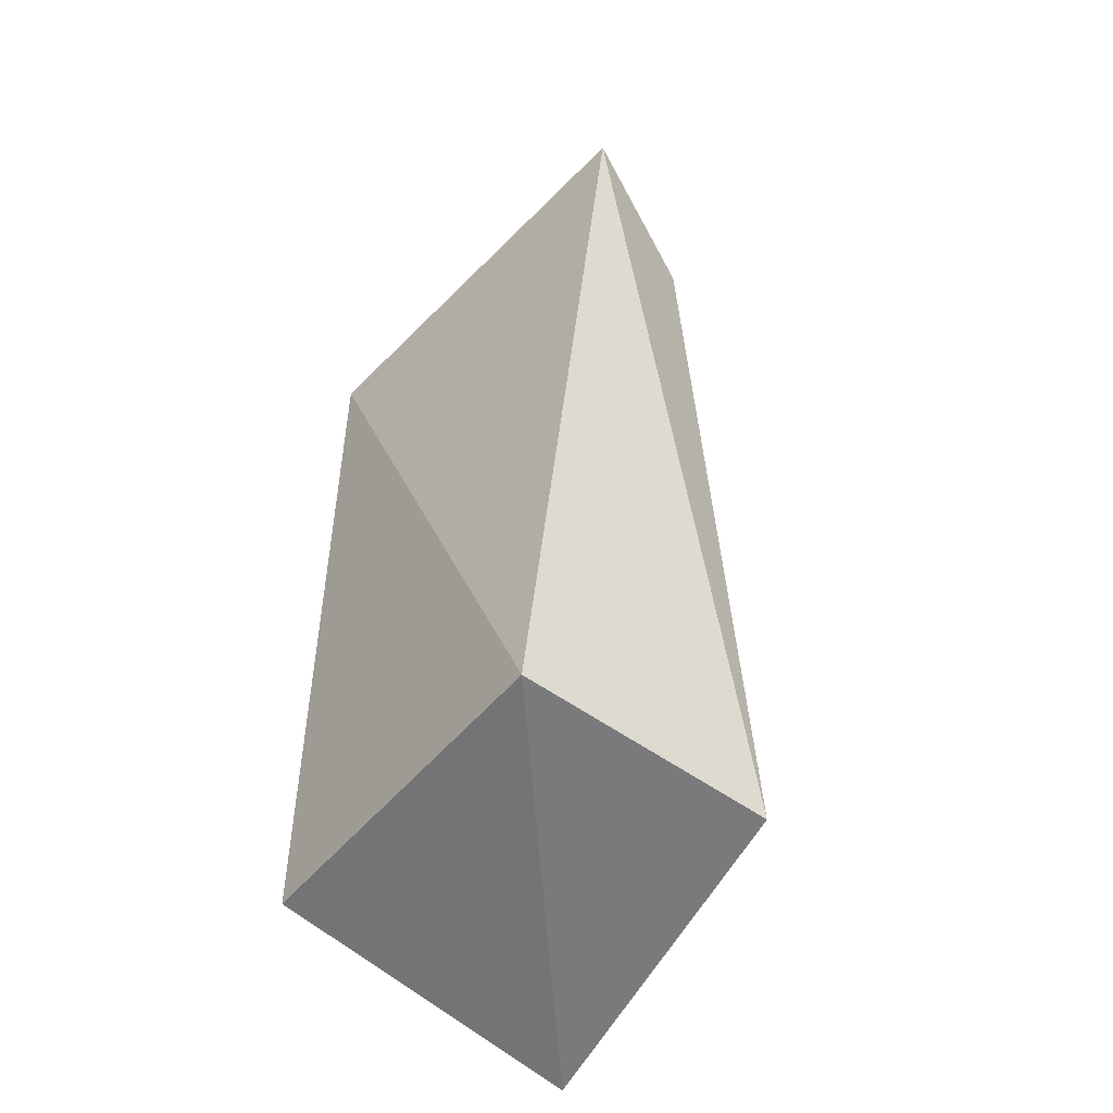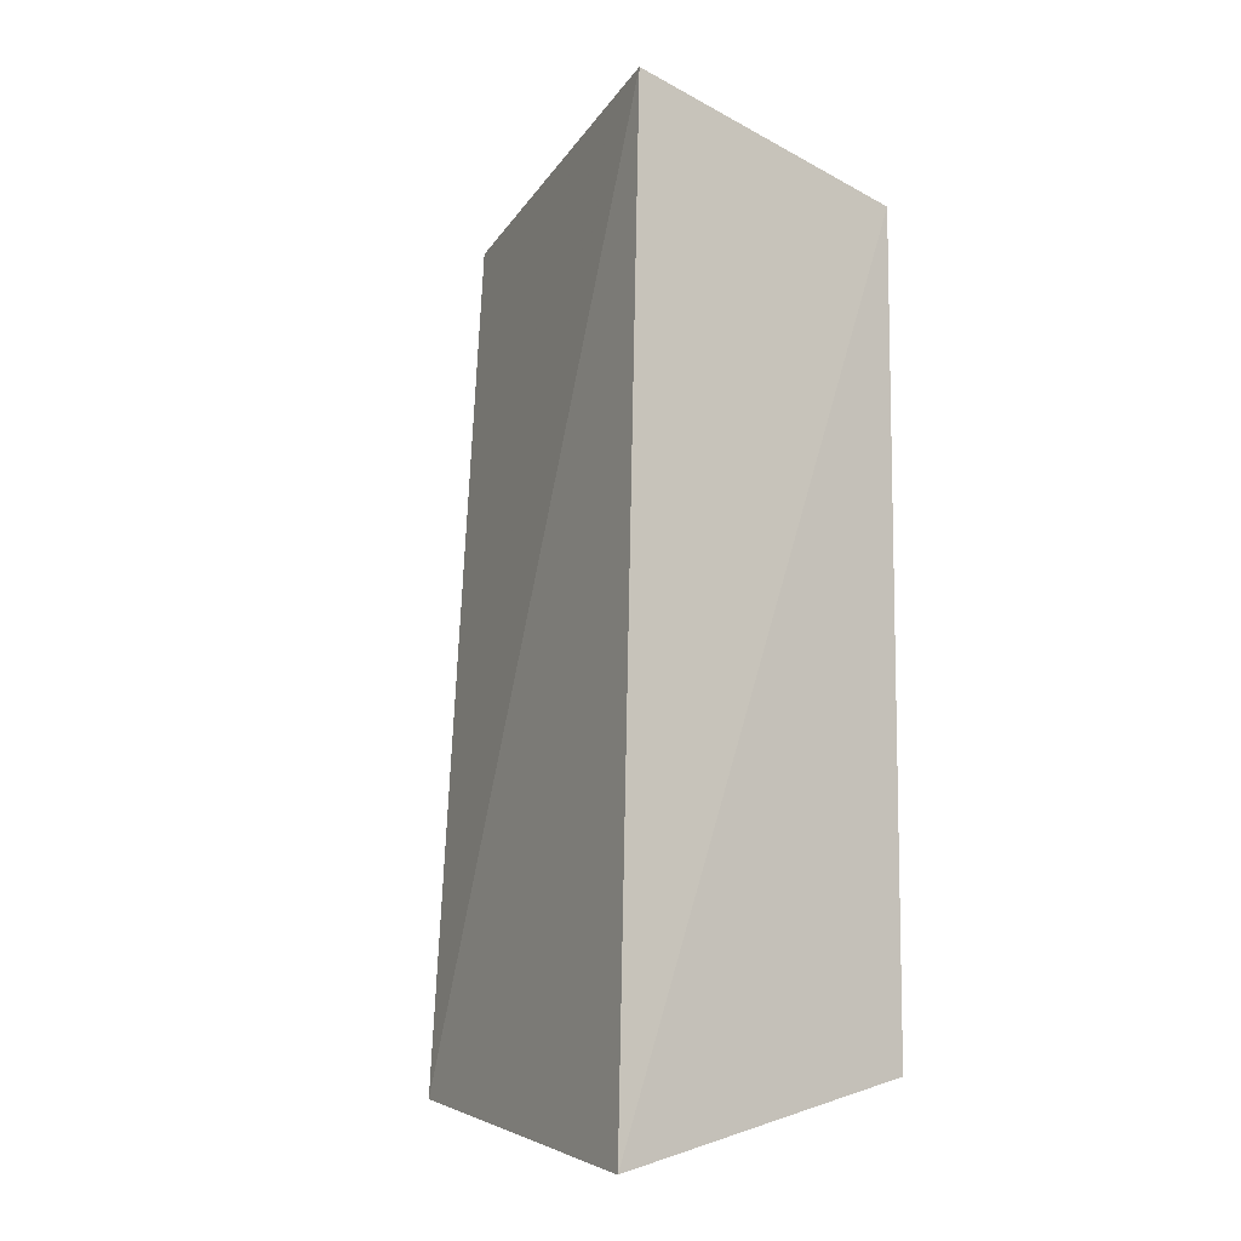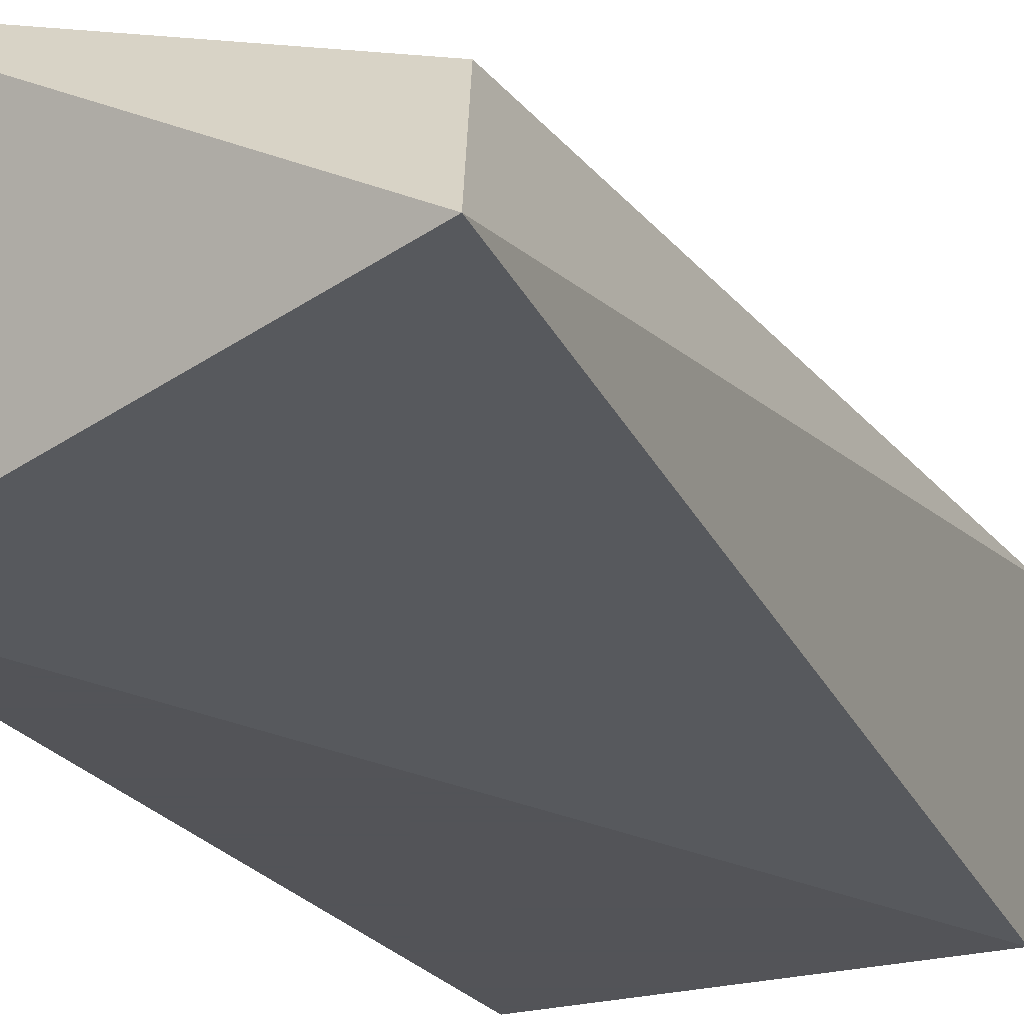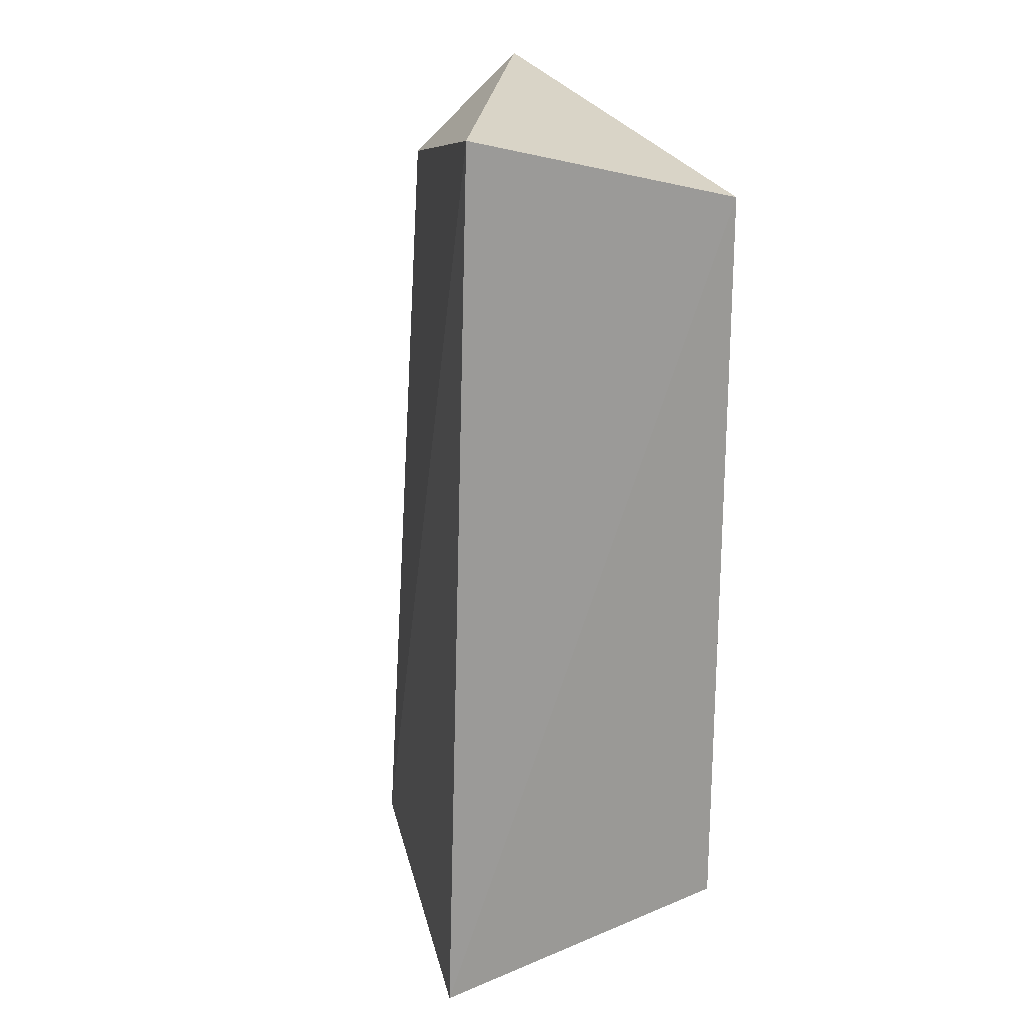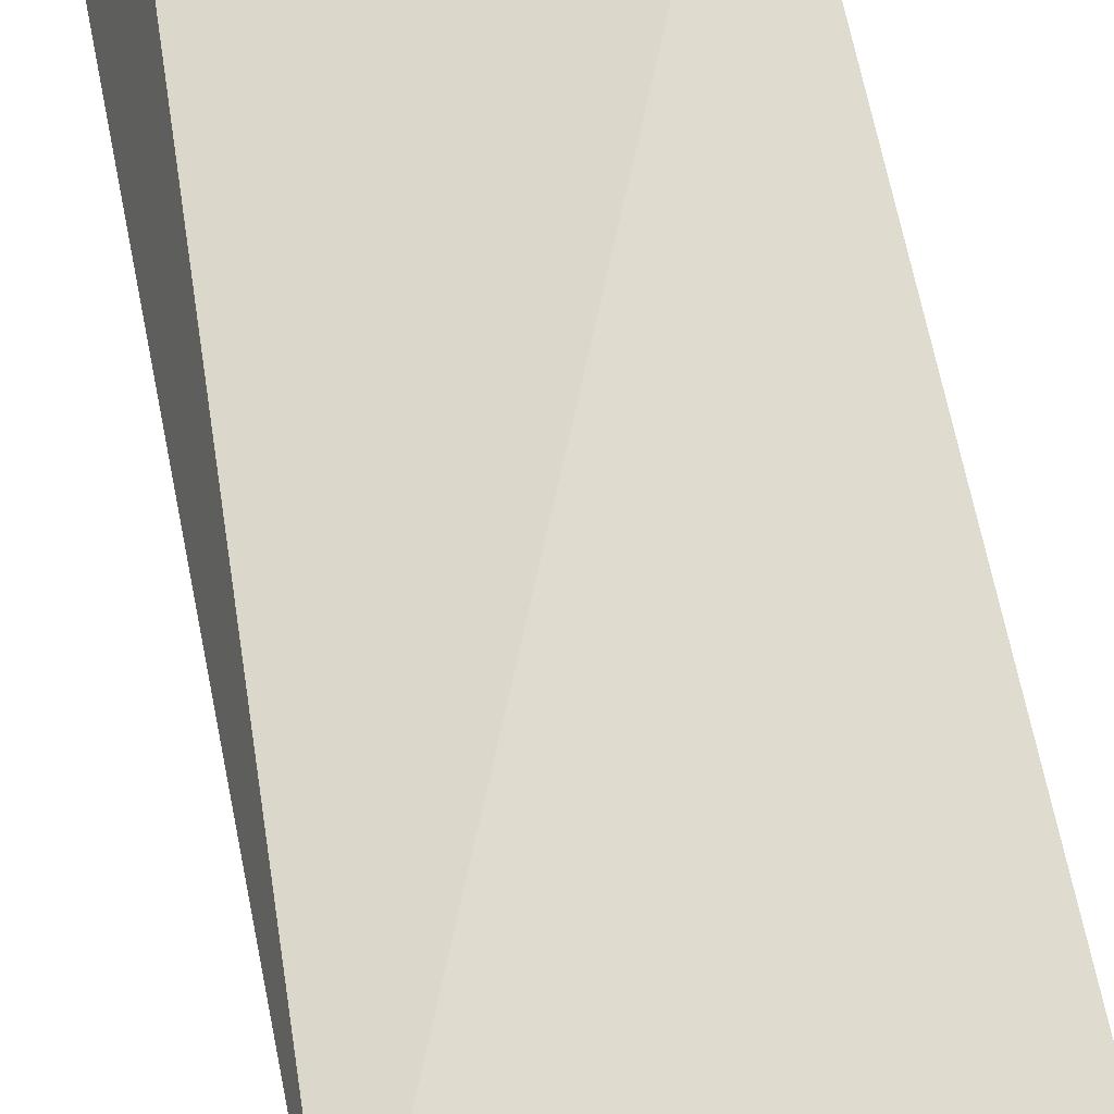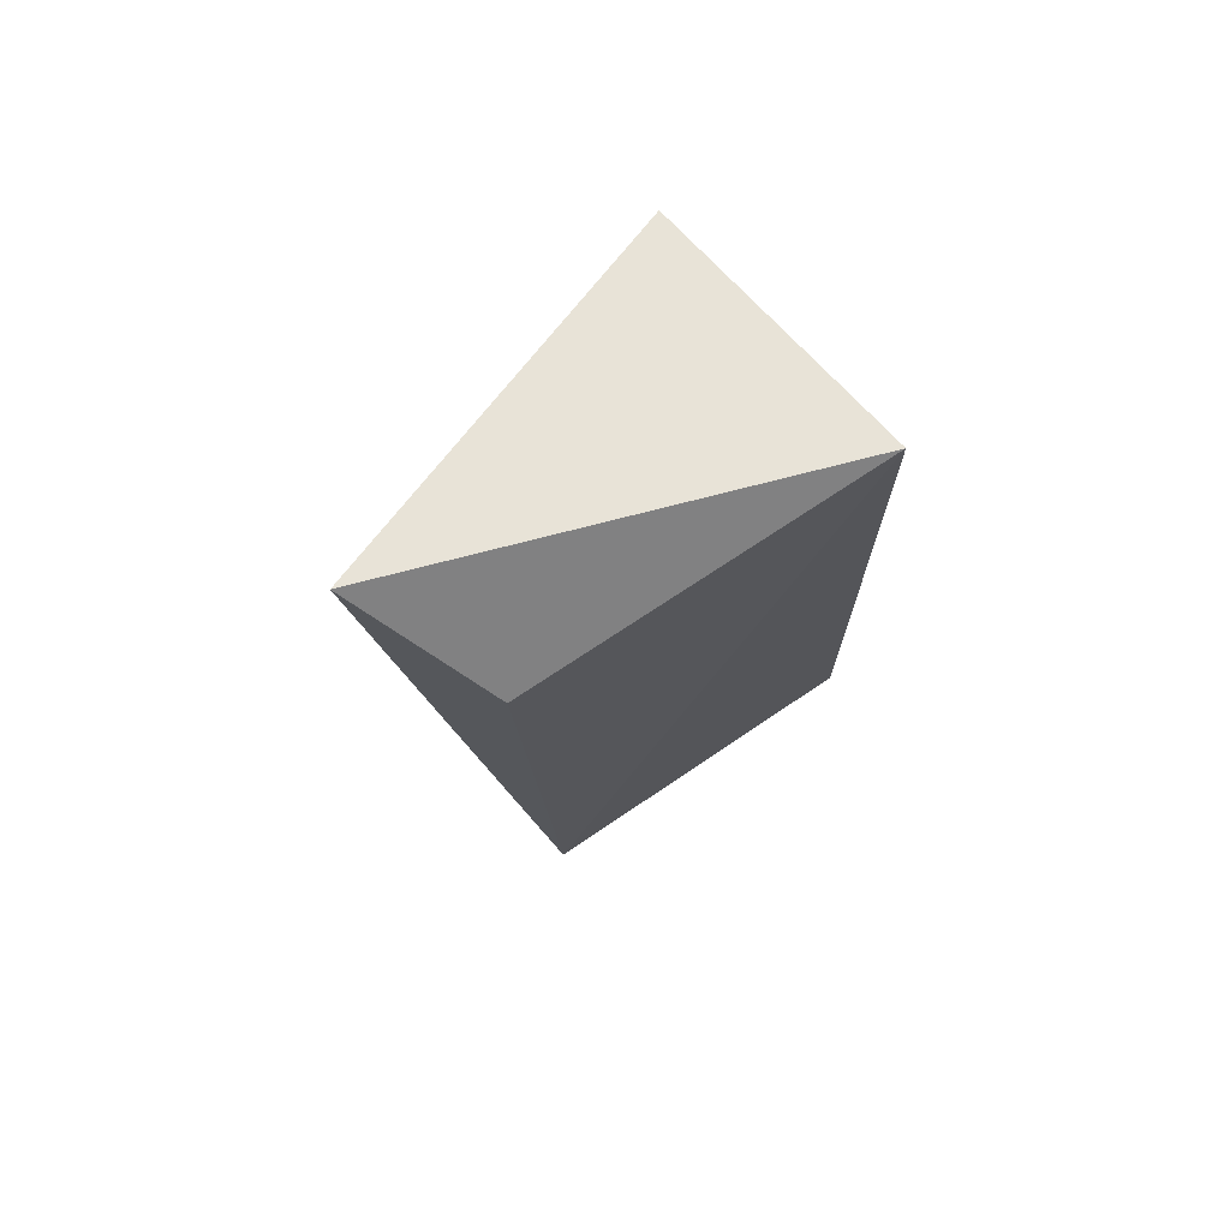
<metadata>
{"format":"obj","ext":"obj","renderer":"f3d","projection":"perspective","resolution":1024,"background":"white","views":[{"elev":-50.2,"azim":52.2,"up":"+Z"},{"elev":-8.6,"azim":-128.6,"up":"+Z"},{"elev":-23.4,"azim":25.0,"up":"+Y"},{"elev":20.5,"azim":-113.1,"up":"+Z"},{"elev":64.2,"azim":170.4,"up":"+Y"},{"elev":78.8,"azim":135.9,"up":"+Z"}]}
</metadata>
<code>
v 0.1609 0.1752 0.2039
v 0.1439 0.149 -0.1374
v 0.1494 0.2444 -0.1478
v 0.01497 0.2562 0.1927
v 0.007576 0.149 0.1657
v 0.145 0.2268 0.1671
v 0.01053 0.2688 -0.1629
v 0.007576 0.149 -0.1374
f 1 2 3
f 5 2 1
f 5 1 4
f 6 1 3
f 6 3 4
f 6 4 1
f 7 3 2
f 7 5 4
f 7 4 3
f 8 7 2
f 8 2 5
f 8 5 7

</code>
